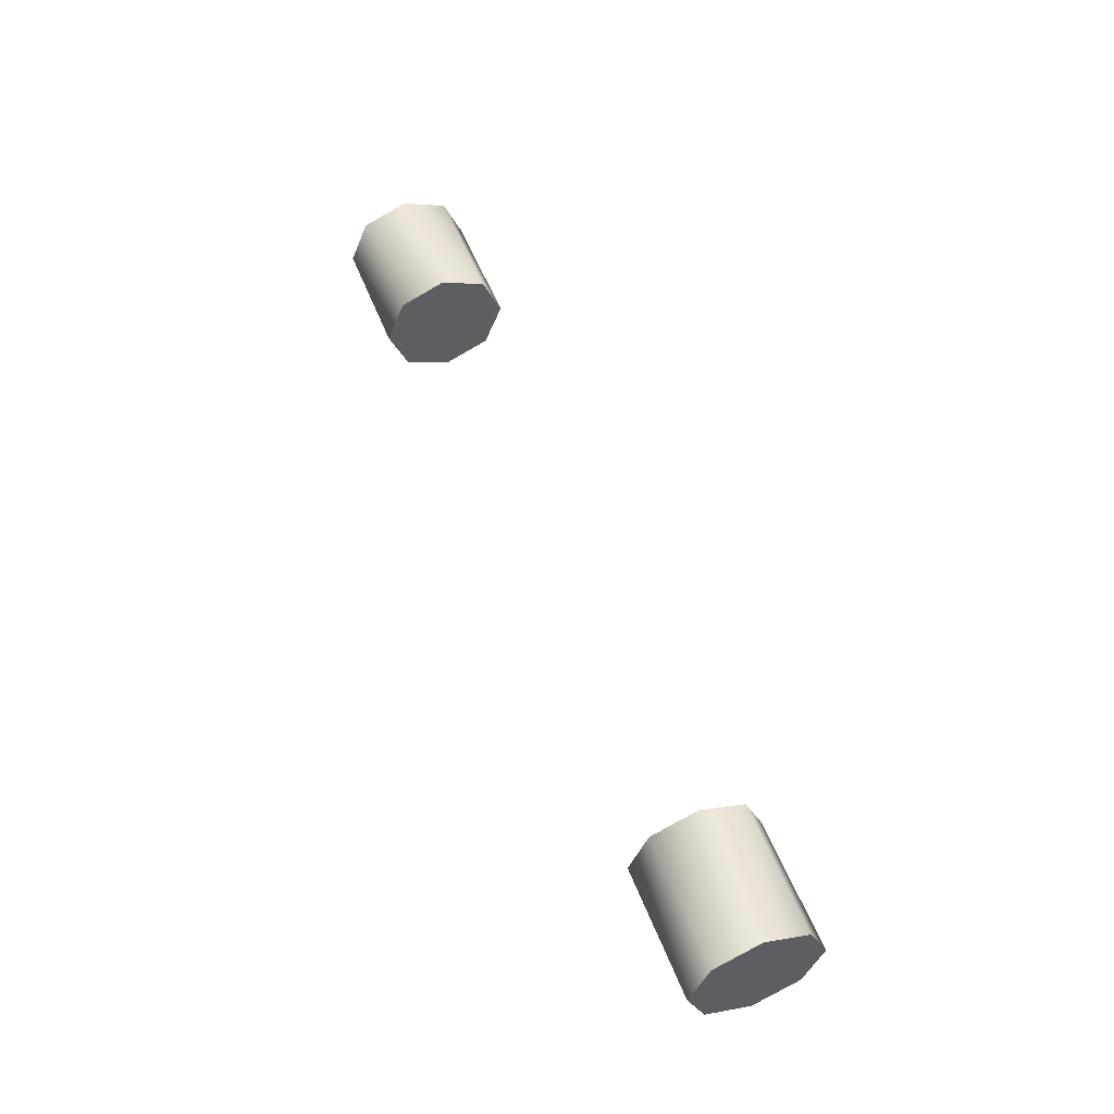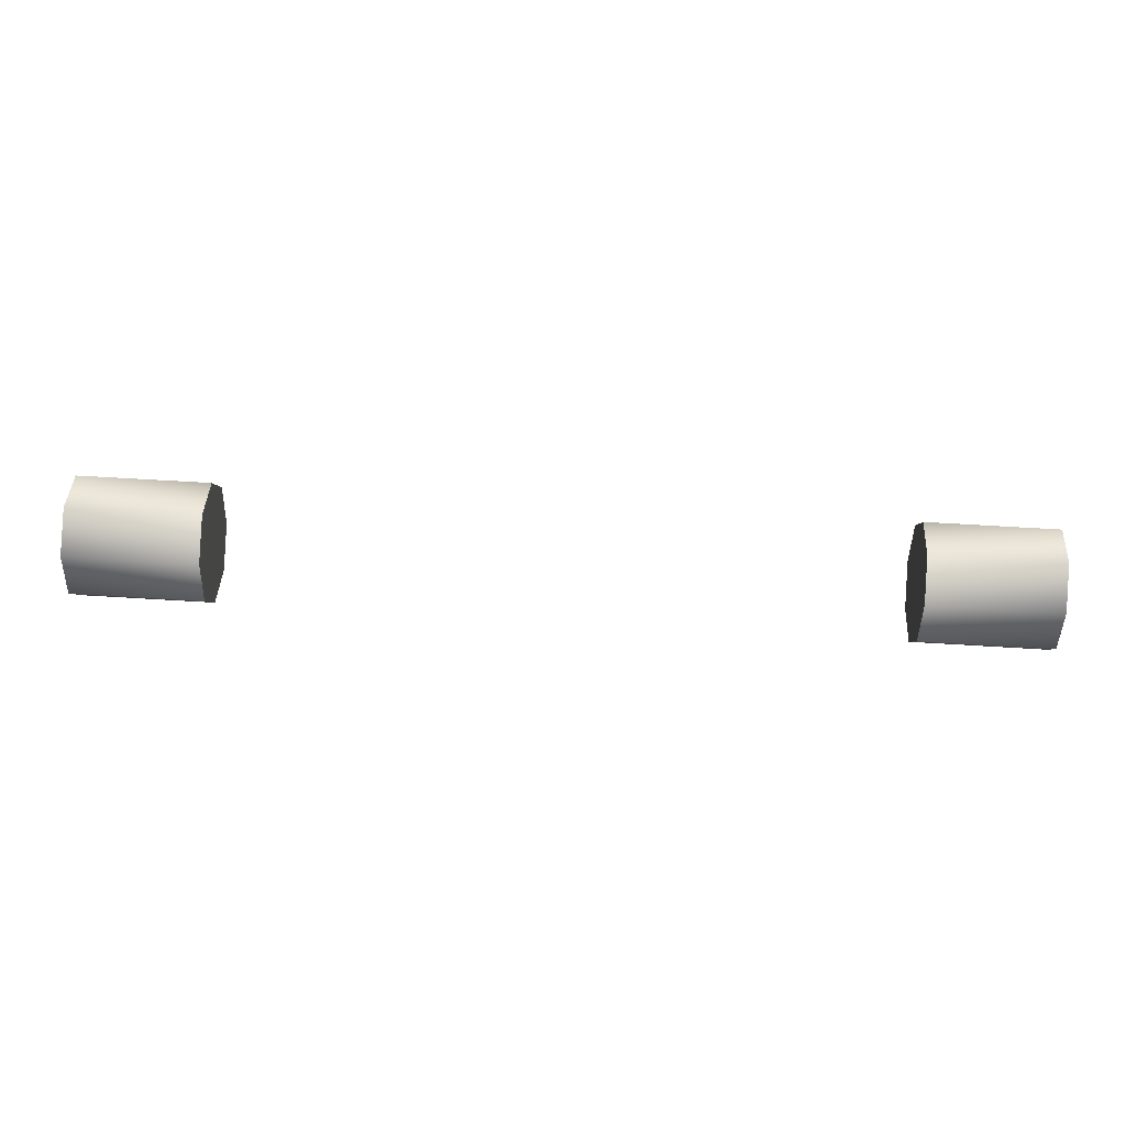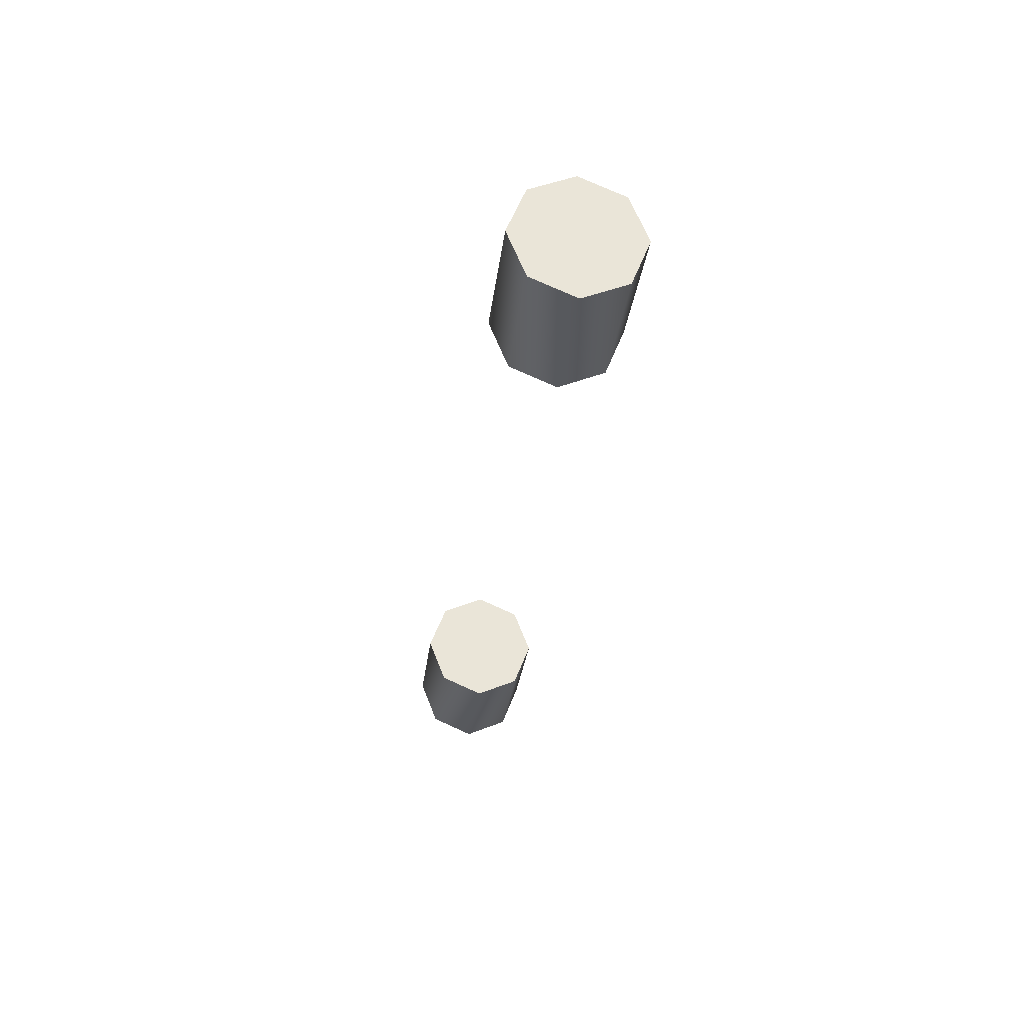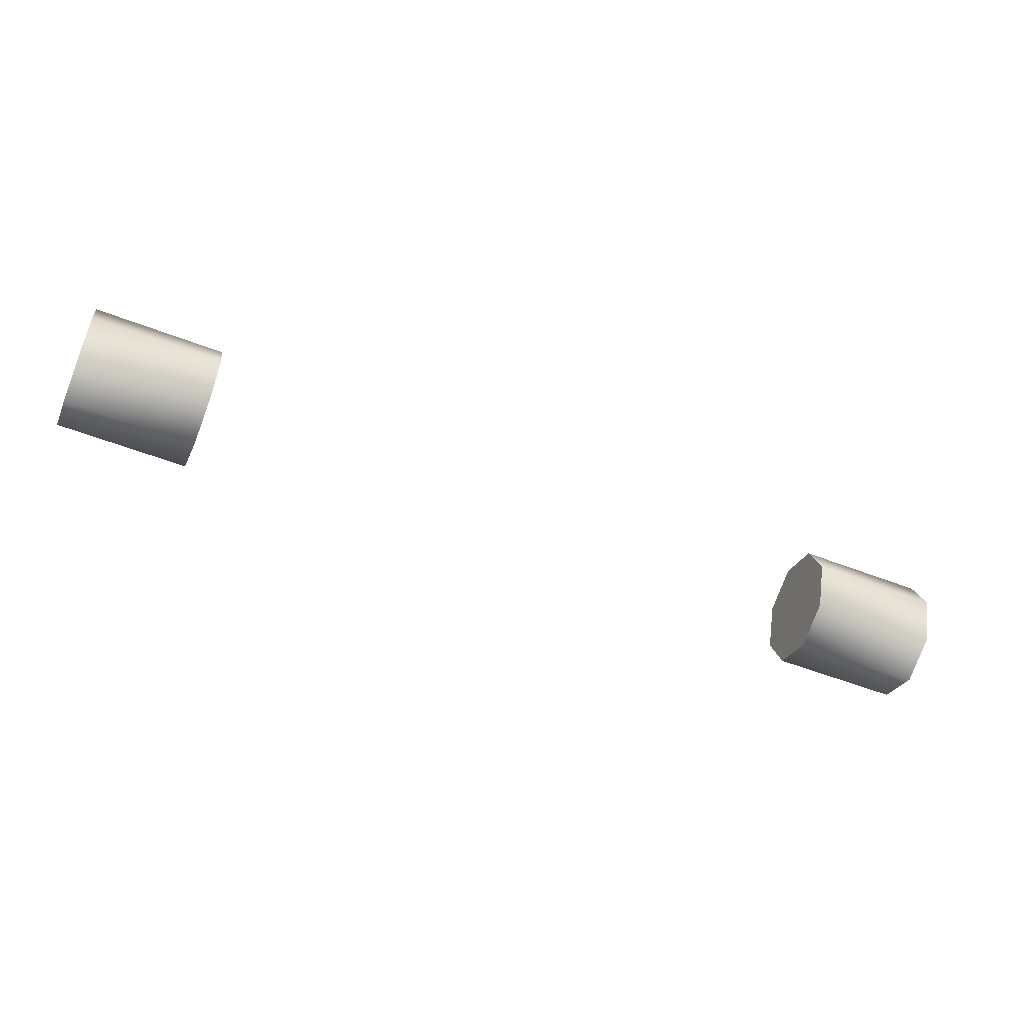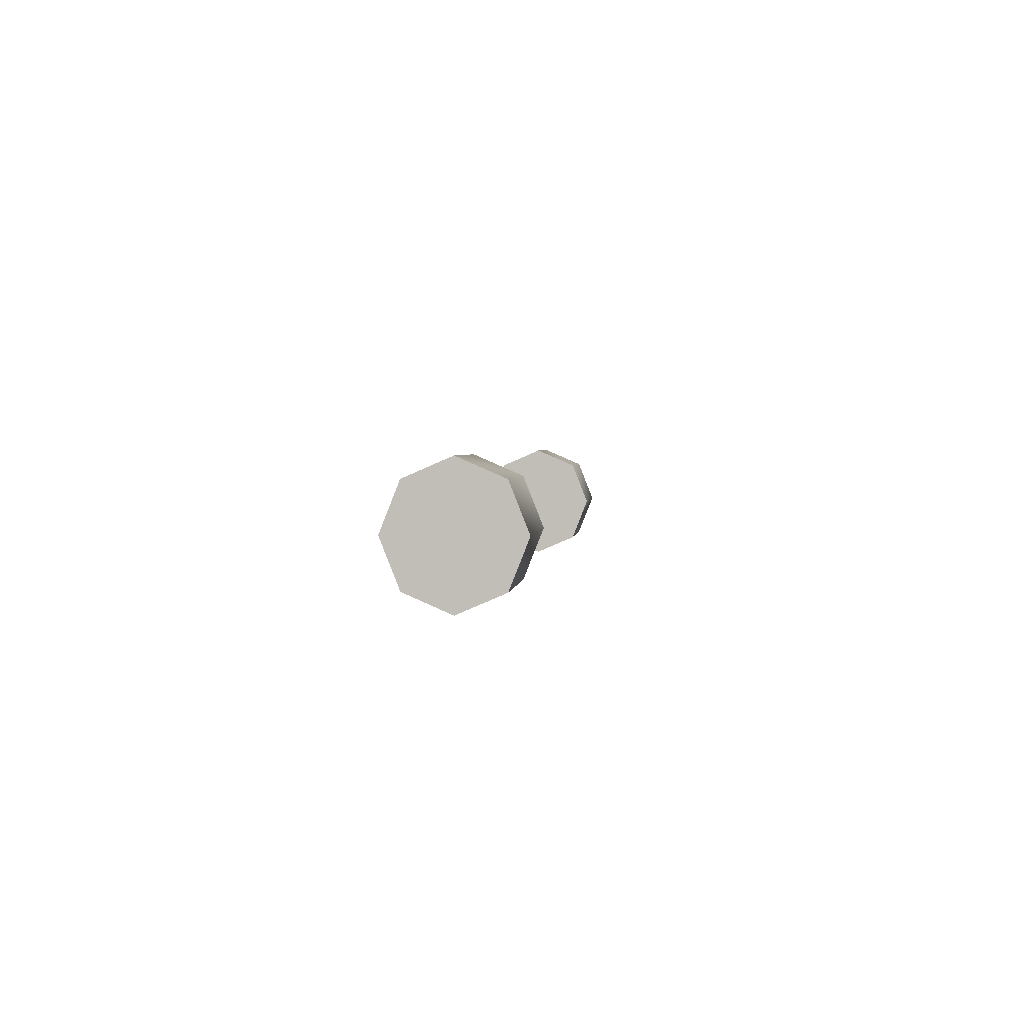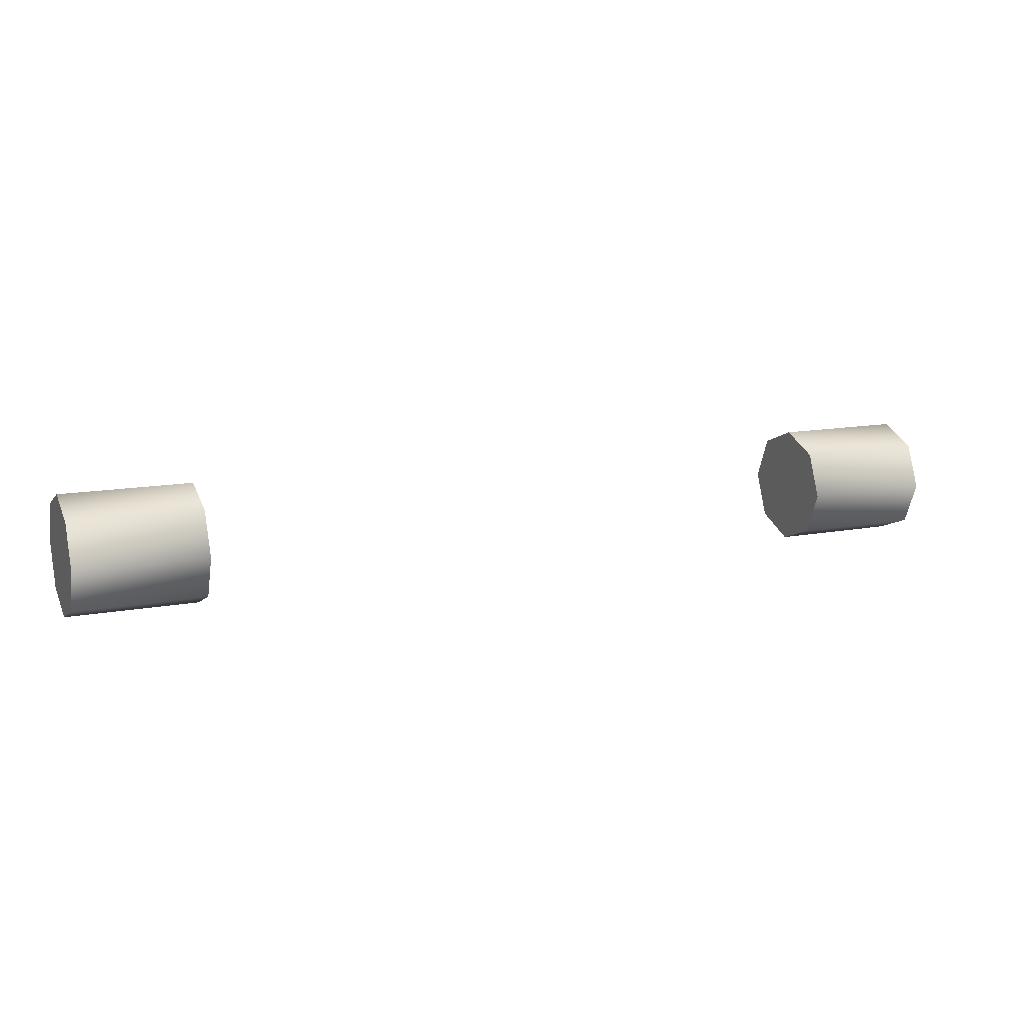
<metadata>
{"format":"obj","ext":"obj","renderer":"f3d","projection":"perspective","resolution":1024,"background":"white","views":[{"elev":52.5,"azim":69.2,"up":"+Z"},{"elev":65.5,"azim":-176.5,"up":"+Y"},{"elev":-29.2,"azim":-96.7,"up":"+Y"},{"elev":-53.4,"azim":-22.6,"up":"+Y"},{"elev":2.3,"azim":95.6,"up":"+Y"},{"elev":13.3,"azim":-23.1,"up":"+Z"}]}
</metadata>
<code>
g
v 1.42 0.8872 0.2558
v 1.42 0.8872 0.4396
v 1.42 0.7516 0.3858
v 1.42 0.6955 0.2558
v 1.42 0.7516 0.1259
v 1.42 0.8872 0.07206
v 1.42 1.023 0.1259
v 1.42 1.079 0.2558
v 1.42 1.023 0.3858
v 1.024 0.8872 0.4396
v 1.024 0.7516 0.3858
v 1.024 0.6955 0.2558
v 1.024 0.7516 0.1259
v 1.024 0.8872 0.07206
v 1.024 1.023 0.1259
v 1.024 1.079 0.2558
v 1.024 1.023 0.3858
v 1.024 0.8872 0.2558
v -1.42 0.8872 0.2558
v -1.42 0.8872 0.4396
v -1.42 0.7516 0.3858
v -1.42 0.6955 0.2558
v -1.42 0.7516 0.1259
v -1.42 0.8872 0.07206
v -1.42 1.023 0.1259
v -1.42 1.079 0.2558
v -1.42 1.023 0.3858
v -1.024 0.8872 0.4396
v -1.024 0.7516 0.3858
v -1.024 0.6955 0.2558
v -1.024 0.7516 0.1259
v -1.024 0.8872 0.07206
v -1.024 1.023 0.1259
v -1.024 1.079 0.2558
v -1.024 1.023 0.3858
v -1.024 0.8872 0.2558
g mat2
f 1 2 3
f 1 3 4
f 1 4 5
f 1 5 6
f 1 6 7
f 1 7 8
f 1 8 9
f 1 9 2
f 18 11 10
f 18 12 11
f 18 13 12
f 18 14 13
f 18 15 14
f 18 16 15
f 18 17 16
f 18 10 17
f 10 11 3
f 10 3 2
f 11 12 4
f 11 4 3
f 12 13 5
f 12 5 4
f 13 14 6
f 13 6 5
f 14 15 7
f 14 7 6
f 15 16 8
f 15 8 7
f 16 17 9
f 16 9 8
f 17 10 2
f 17 2 9
f 20 19 21
f 21 19 22
f 22 19 23
f 23 19 24
f 24 19 25
f 25 19 26
f 26 19 27
f 27 19 20
f 29 36 28
f 30 36 29
f 31 36 30
f 32 36 31
f 33 36 32
f 34 36 33
f 35 36 34
f 28 36 35
f 29 28 21
f 21 28 20
f 30 29 22
f 22 29 21
f 31 30 23
f 23 30 22
f 32 31 24
f 24 31 23
f 33 32 25
f 25 32 24
f 34 33 26
f 26 33 25
f 35 34 27
f 27 34 26
f 28 35 20
f 20 35 27

</code>
